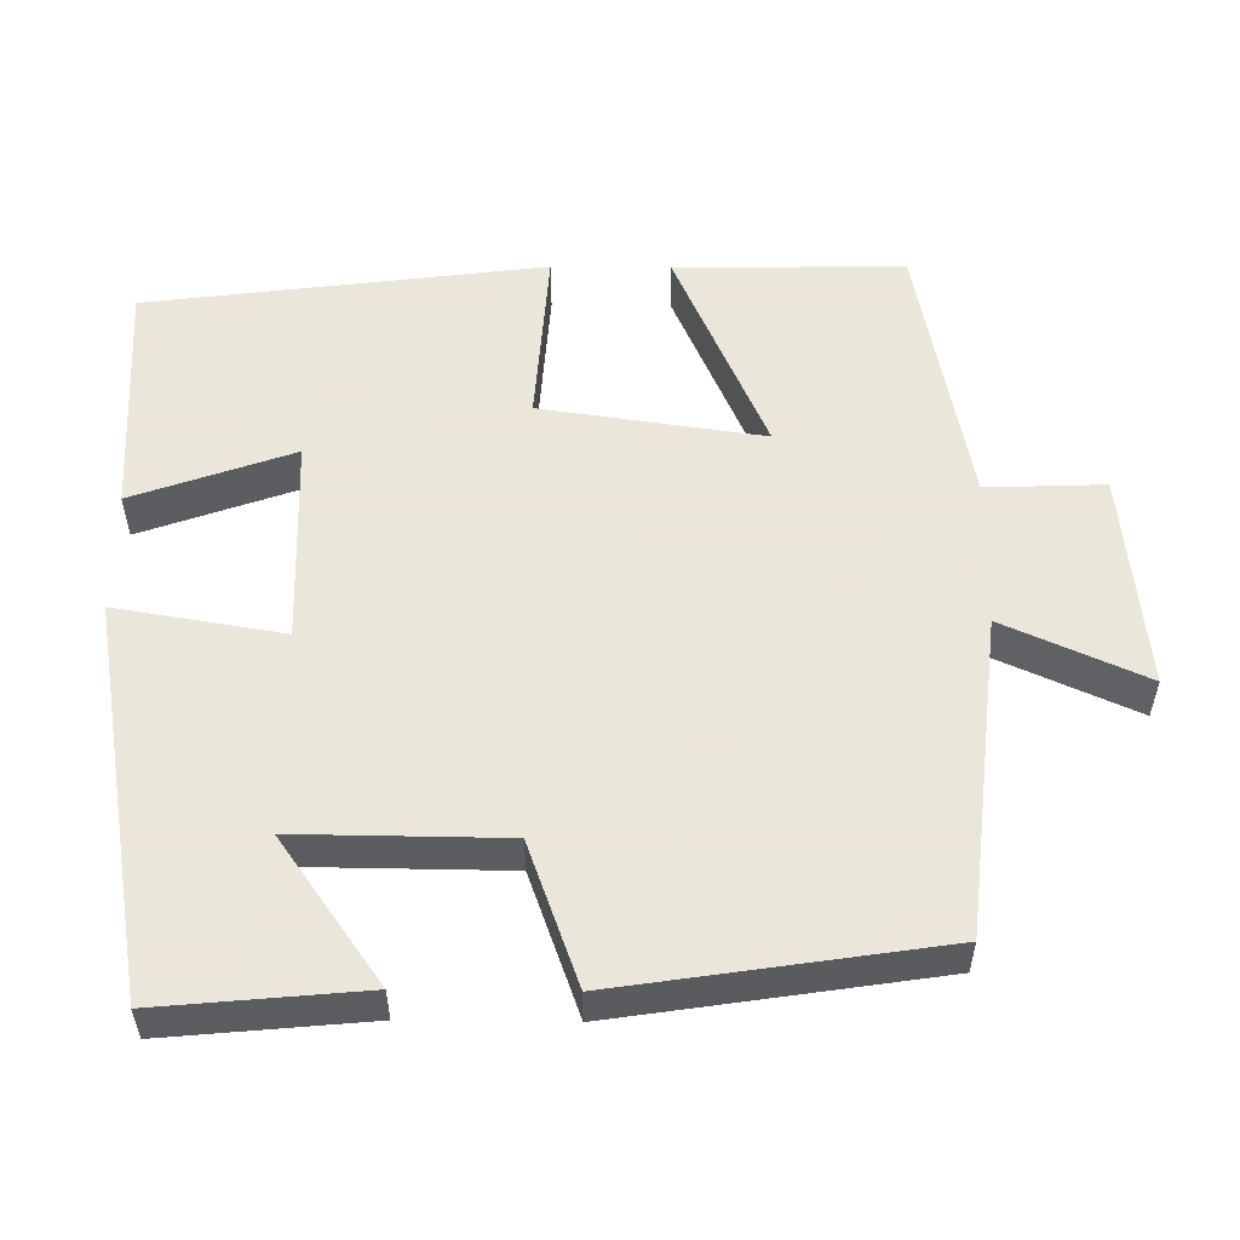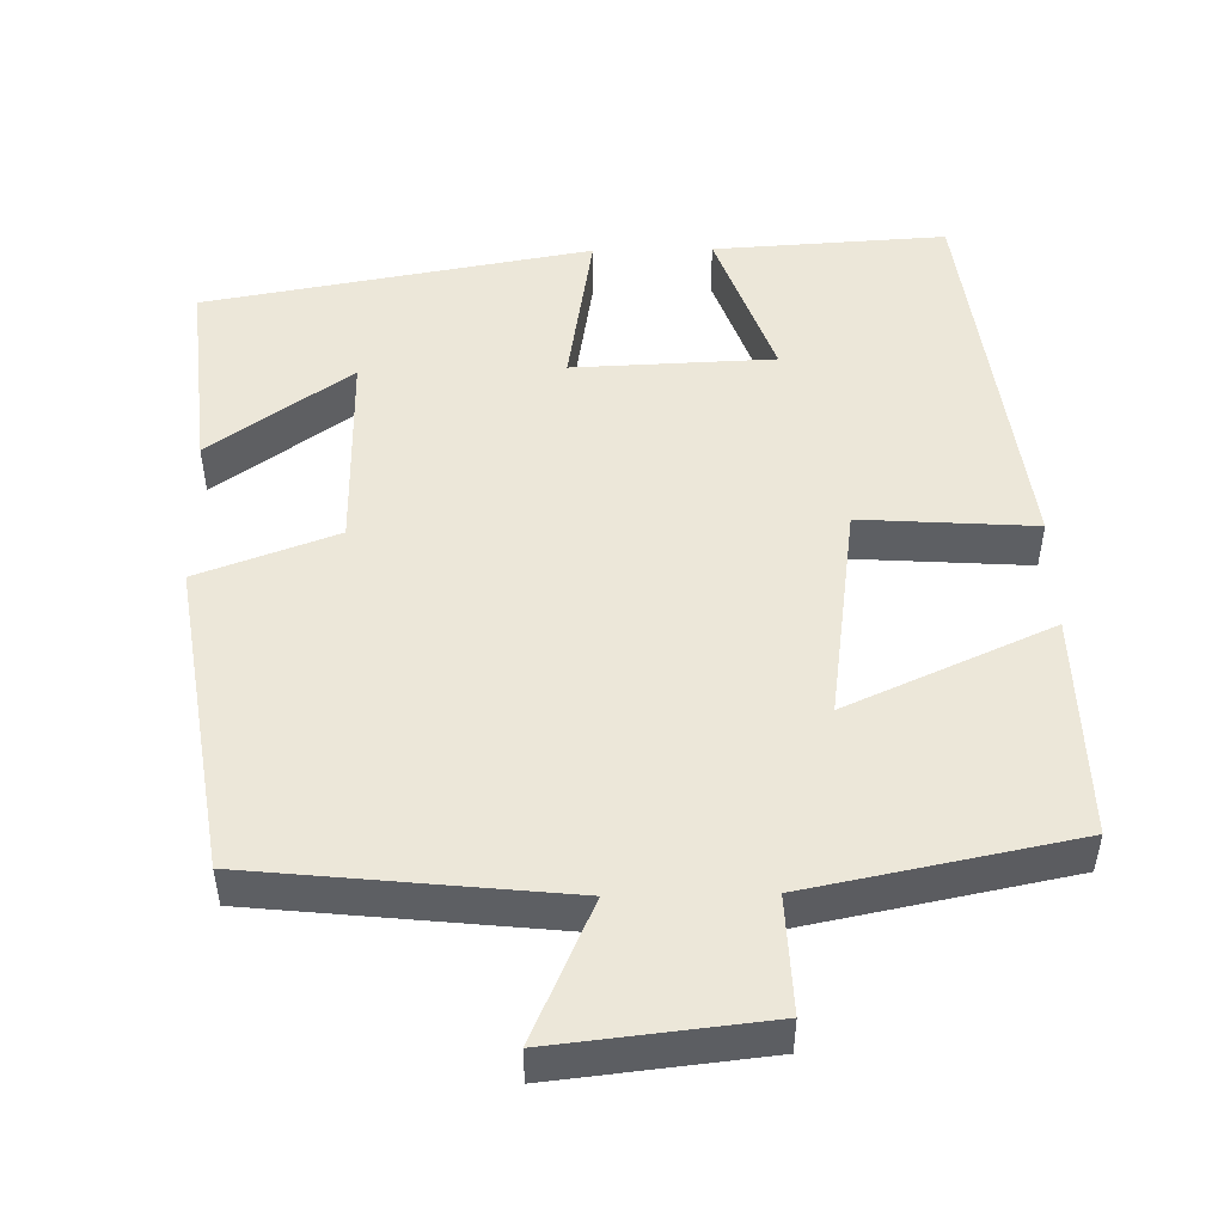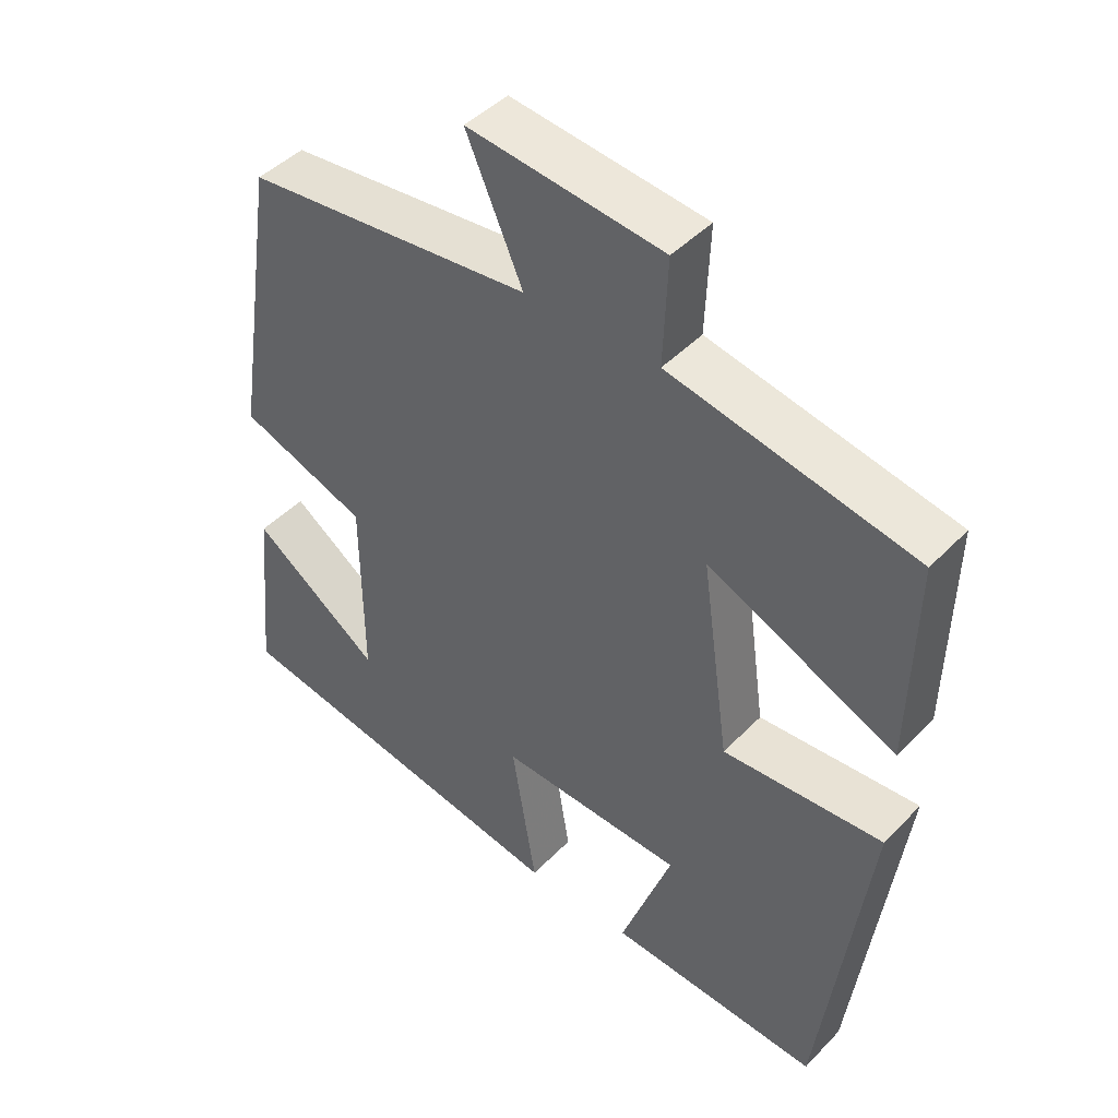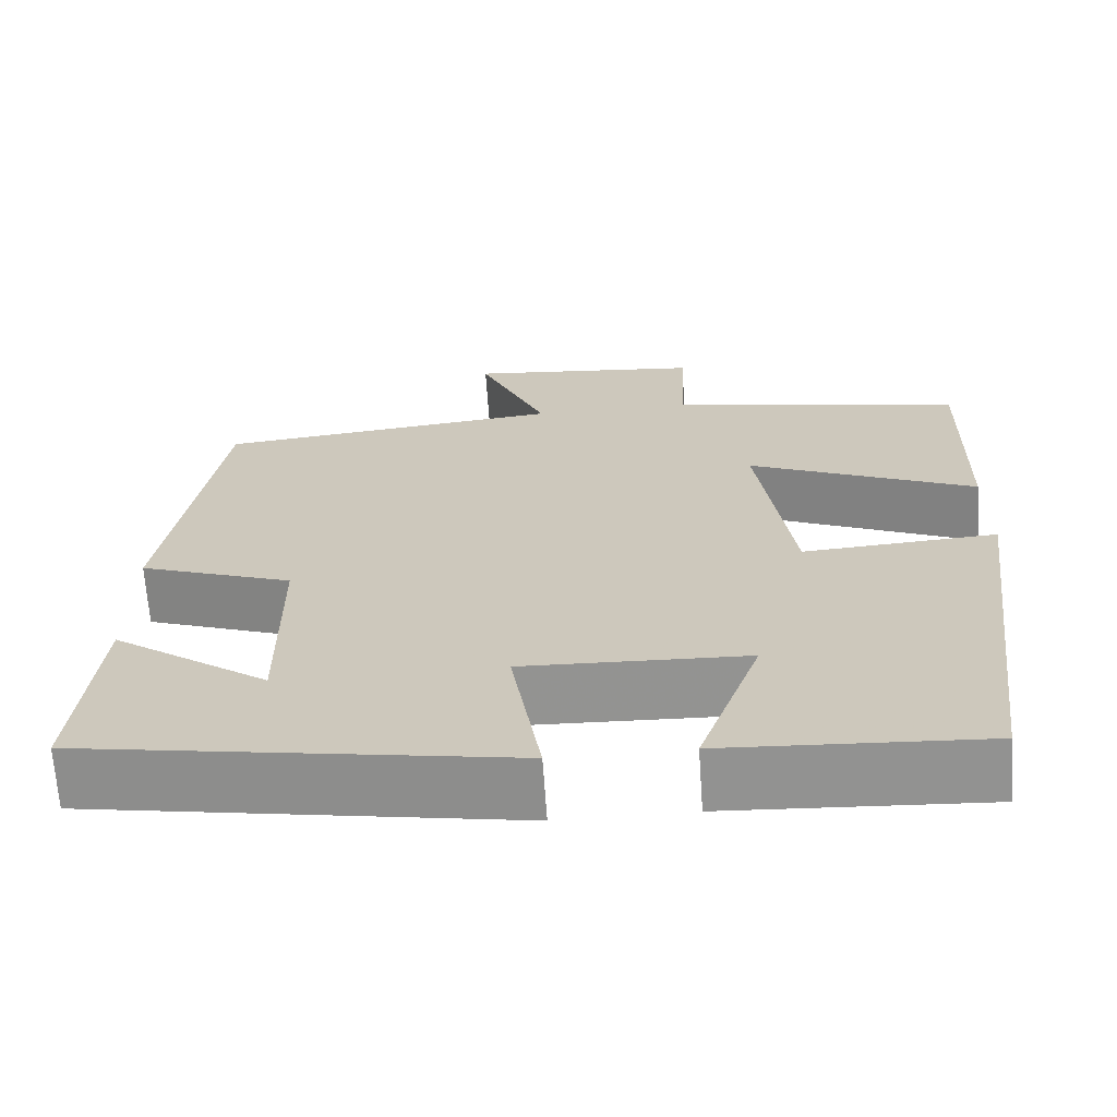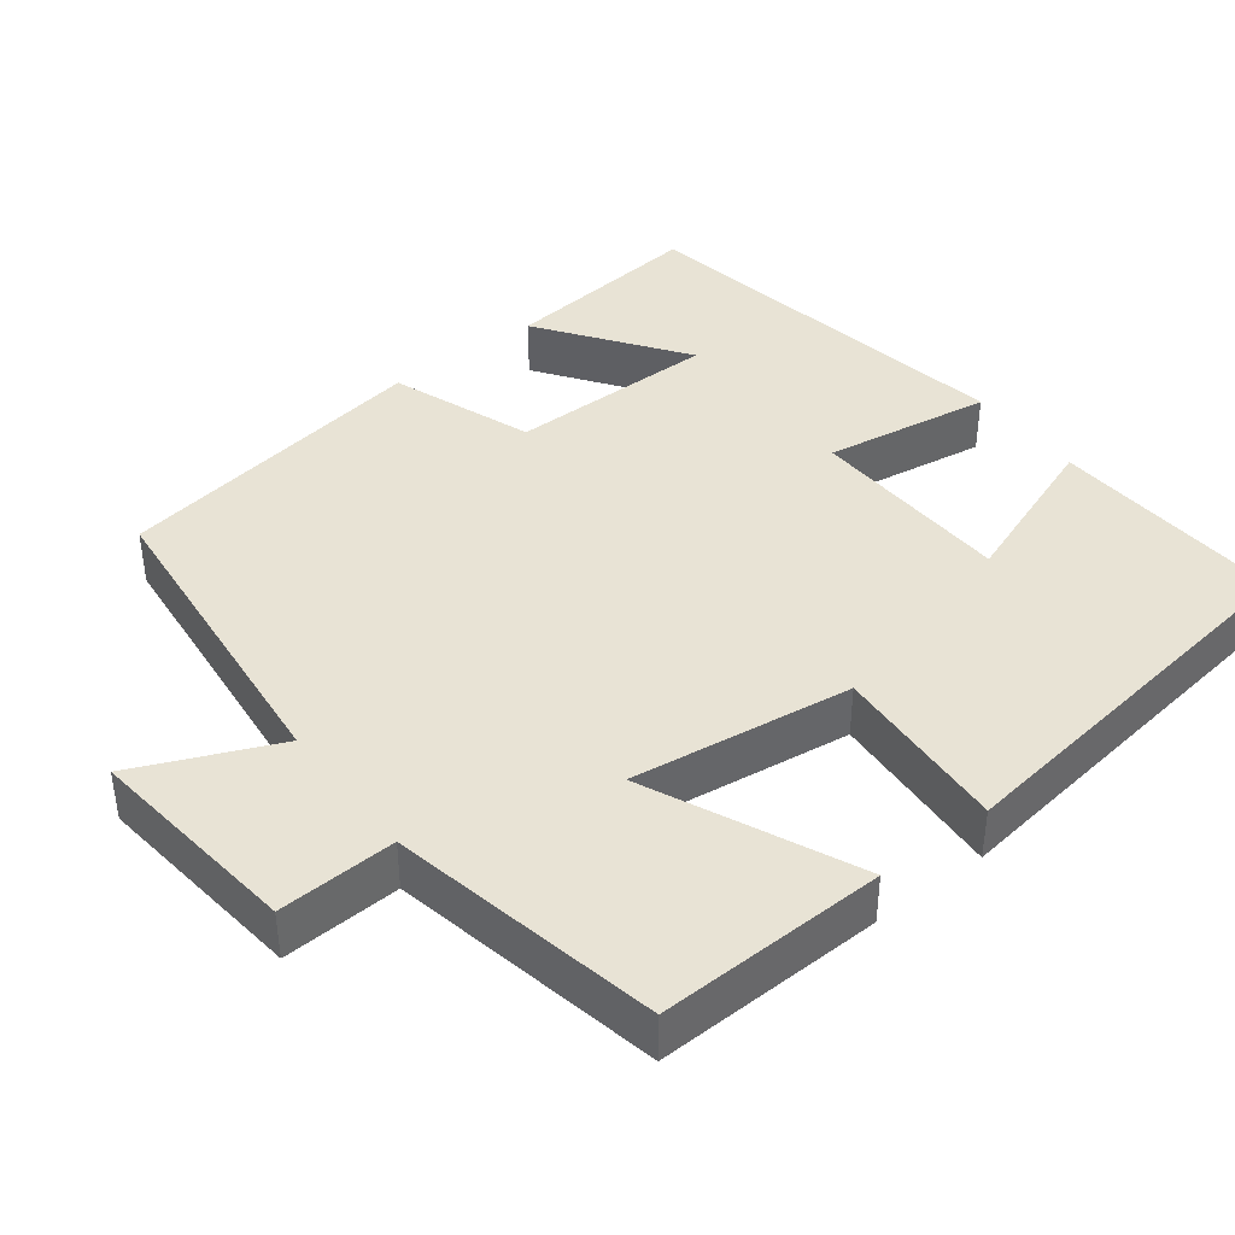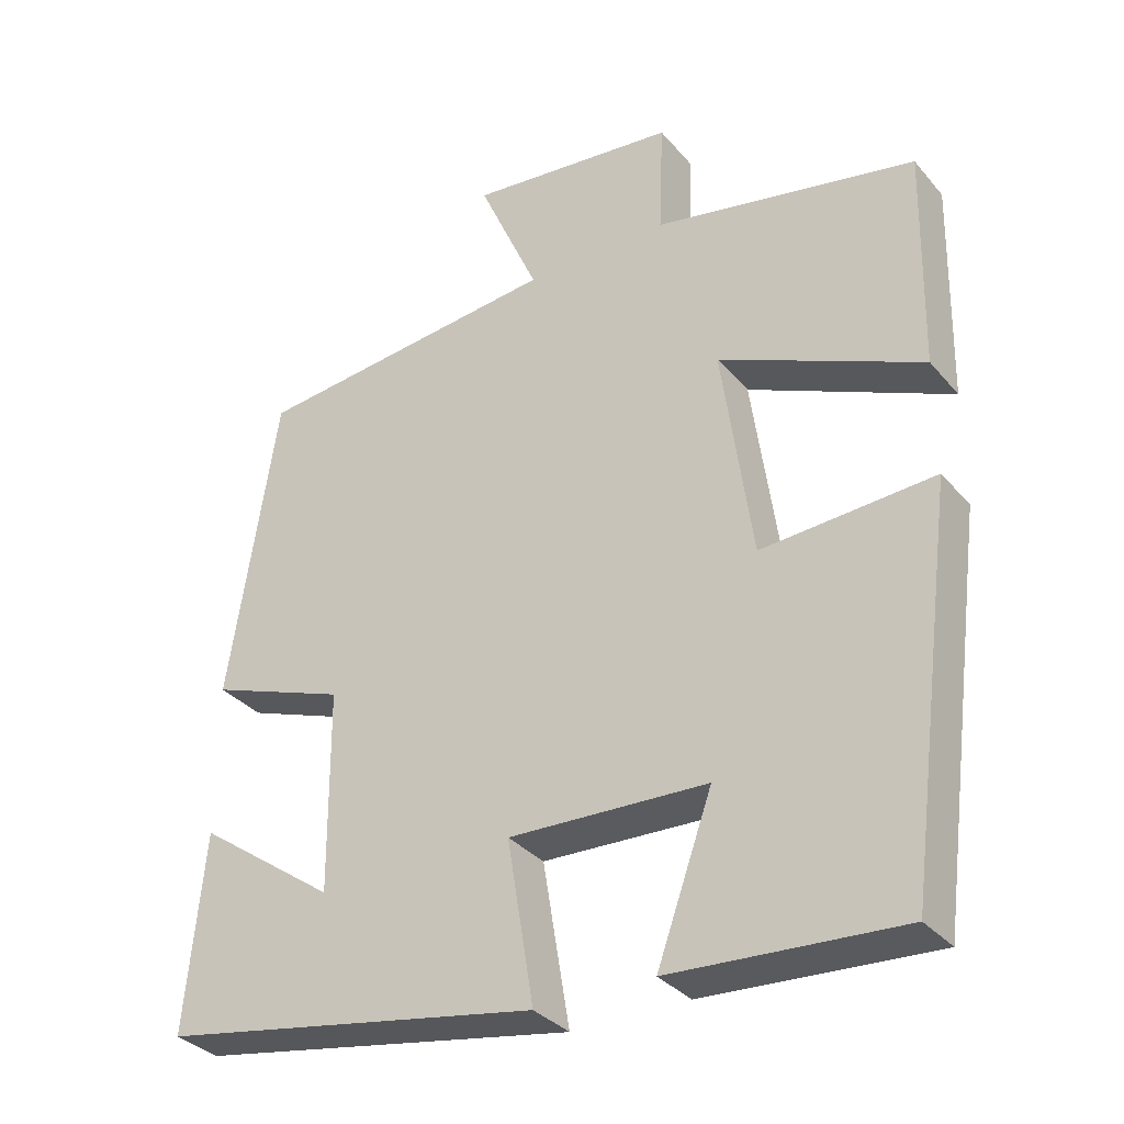
<metadata>
{"format":"obj","ext":"obj","renderer":"f3d","projection":"perspective","resolution":1024,"background":"white","views":[{"elev":55.0,"azim":-89.3,"up":"+Y"},{"elev":49.7,"azim":-1.1,"up":"+Y"},{"elev":45.0,"azim":40.5,"up":"+Z"},{"elev":-67.0,"azim":3.9,"up":"+Z"},{"elev":41.1,"azim":52.2,"up":"+Y"},{"elev":-33.4,"azim":33.7,"up":"+Z"}]}
</metadata>
<code>
v -0.437 0.07 0.457
v -0.03 0.07 0.5
v -0.11 0.07 0.681
v 0.166 0.07 0.651
v 0.16 0.07 0.5
v 0.506 0.07 0.431
v 0.5 0.07 0.139
v 0.233 0.07 0.258
v 0.273 0.07 -0.026
v 0.5 0.07 -0.011
v 0.434 0.07 -0.518
v 0.131 0.07 -0.5
v 0.204 0.07 -0.296
v -0.058 0.07 -0.286
v -0.023 0.07 -0.5
v -0.525 0.07 -0.412
v -0.5 0.07 -0.153
v -0.317 0.07 -0.283
v -0.319 0.07 -0.017
v -0.5 0.07 0.049
v -0.437 0 0.457
v -0.03 0 0.5
v -0.11 0 0.681
v 0.166 0 0.651
v 0.16 0 0.5
v 0.506 0 0.431
v 0.5 0 0.139
v 0.233 0 0.258
v 0.273 0 -0.026
v 0.5 0 -0.011
v 0.434 0 -0.518
v 0.131 0 -0.5
v 0.204 0 -0.296
v -0.058 0 -0.286
v -0.023 0 -0.5
v -0.525 0 -0.412
v -0.5 0 -0.153
v -0.317 0 -0.283
v -0.319 0 -0.017
v -0.5 0 0.049
f 19 20 1 2
f 18 19 2
f 15 16 17 18
f 14 15 18
f 14 18 2
f 13 14 2
f 10 11 12 13
f 9 10 13
f 8 9 13 2
f 7 8 2
f 6 7 2
f 5 6 2
f 2 3 4 5
f 22 21 40 39
f 22 39 38
f 38 37 36 35
f 38 35 34
f 22 38 34
f 22 34 33
f 33 32 31 30
f 33 30 29
f 22 33 29 28
f 22 28 27
f 22 27 26
f 22 26 25
f 25 24 23 22
f 1 21 22 2
f 2 22 23 3
f 3 23 24 4
f 4 24 25 5
f 5 25 26 6
f 6 26 27 7
f 7 27 28 8
f 8 28 29 9
f 9 29 30 10
f 10 30 31 11
f 11 31 32 12
f 12 32 33 13
f 13 33 34 14
f 14 34 35 15
f 15 35 36 16
f 16 36 37 17
f 17 37 38 18
f 18 38 39 19
f 19 39 40 20
f 20 40 21 1

</code>
